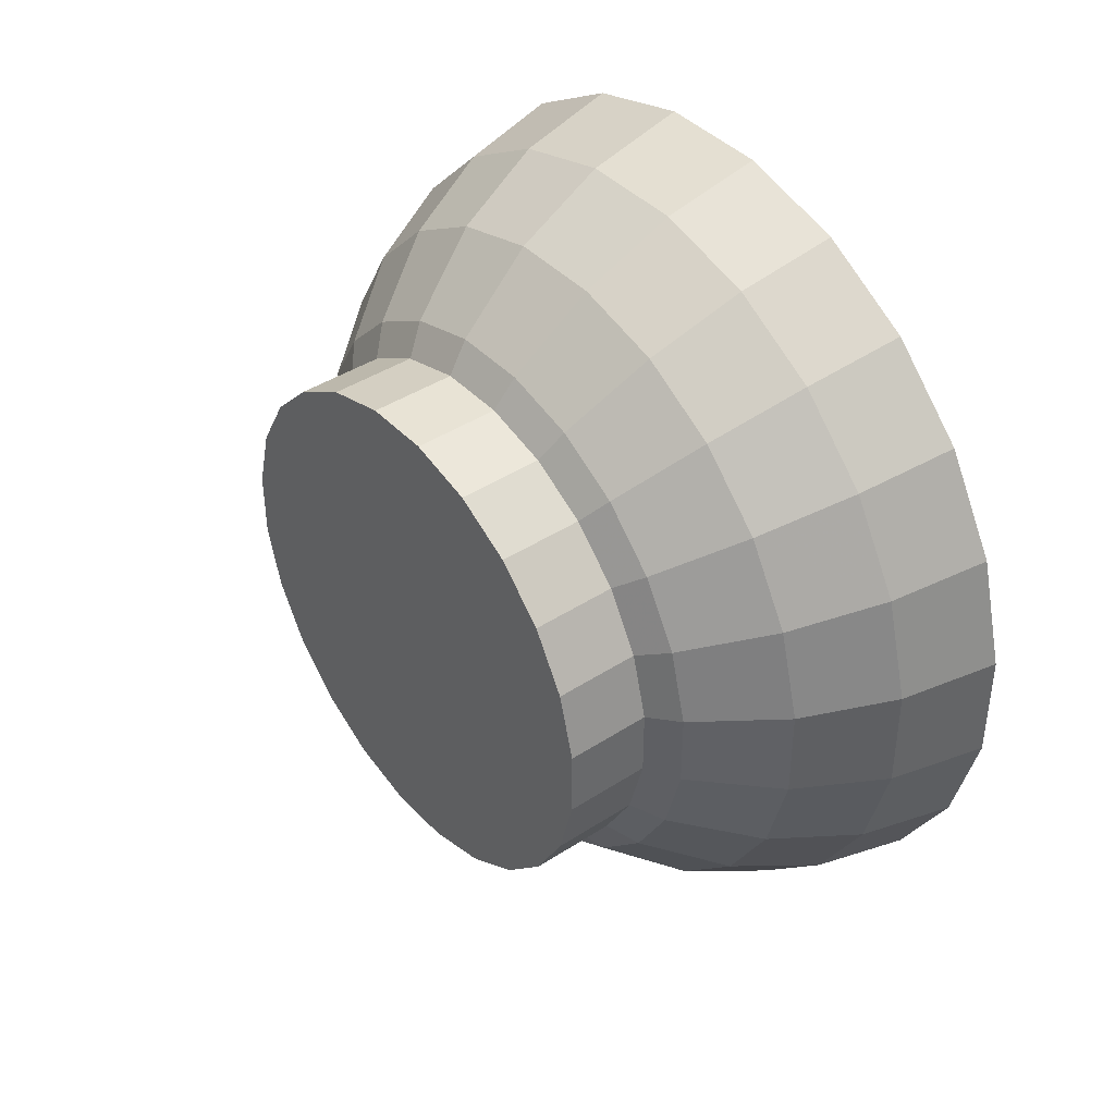
<metadata>
{"format":"obj","ext":"obj","renderer":"f3d","projection":"perspective","resolution":1024,"background":"white","views":[{"elev":41.1,"azim":141.6,"up":"+Y"}]}
</metadata>
<code>
v 0.007578 -0.03249 0.004231
v 0.01226 -0.02404 0.009919
v 0.01226 -0.02579 0.003359
v 0.007578 -0.03029 0.0125
v 0.004889 -0.03249 0.004231
v 0.004889 -0.03029 0.0125
v 0.007578 -0.02602 0.01991
v 0.004889 -0.02602 0.01991
v 0.004889 -0.01998 0.02597
v 0.007578 -0.01998 0.02597
v 0.004889 -0.01258 0.03025
v 0.007578 -0.01258 0.03025
v 0.004889 -0.004322 0.03248
v 0.007578 -0.004322 0.03248
v 0.004889 0.004231 0.03249
v 0.007578 0.004231 0.03249
v 0.007578 0.0125 0.03029
v 0.004889 0.0125 0.03029
v 0.004889 0.01991 0.02602
v 0.007578 0.01991 0.02602
v 0.007578 0.02597 0.01998
v 0.004889 0.02597 0.01998
v 0.004889 0.03025 0.01258
v 0.007578 0.03025 0.01258
v 0.004889 0.03248 0.004322
v 0.007578 0.03248 0.004322
v 0.007578 0.03249 -0.004231
v 0.004889 0.03249 -0.004231
v 0.007578 0.03029 -0.0125
v 0.004889 0.03029 -0.0125
v 0.004889 0.02602 -0.01991
v 0.007578 0.02602 -0.01991
v 0.007578 0.01998 -0.02597
v 0.004889 0.01998 -0.02597
v 0.007578 0.01258 -0.03025
v 0.004889 0.01258 -0.03025
v 0.007578 0.004322 -0.03248
v 0.004889 0.004322 -0.03248
v 0.004889 -0.004231 -0.03249
v 0.007578 -0.004231 -0.03249
v 0.007578 -0.0125 -0.03029
v 0.004889 -0.0125 -0.03029
v 0.004889 -0.01991 -0.02602
v 0.007578 -0.01991 -0.02602
v 0.007578 -0.02597 -0.01998
v 0.004889 -0.02597 -0.01998
v 0.007578 -0.03025 -0.01258
v 0.004889 -0.03025 -0.01258
v 0.004889 -0.03248 -0.004322
v 0.007578 -0.03248 -0.004322
v 0.01226 -0.01586 0.02061
v 0.01226 -0.02065 0.0158
v 0.01686 -0.00847 0.01101
v 0.01686 -0.01103 0.008439
v 0.01686 -0.01284 0.005297
v 0.01686 -0.01377 0.001793
v 0.01226 -0.02578 -0.00343
v 0.01686 -0.01377 -0.001832
v 0.01226 -0.02401 -0.009986
v 0.01686 -0.01282 -0.005332
v 0.01686 -0.01101 -0.00847
v 0.01226 -0.02061 -0.01586
v 0.01686 -0.008439 -0.01103
v 0.01226 -0.0158 -0.02066
v 0.01686 -0.005297 -0.01284
v 0.01226 -0.009919 -0.02404
v 0.01686 -0.001794 -0.01377
v 0.01226 -0.003359 -0.02579
v 0.01686 0.001832 -0.01377
v 0.01226 0.00343 -0.02578
v 0.01686 0.005332 -0.01282
v 0.01226 0.009986 -0.02401
v 0.01686 0.00847 -0.01101
v 0.01226 0.01586 -0.02061
v 0.01226 0.02066 -0.0158
v 0.01686 0.01103 -0.008439
v 0.01226 0.02404 -0.009919
v 0.01686 0.01284 -0.005297
v 0.01226 0.02579 -0.003359
v 0.01686 0.01377 -0.001793
v 0.01226 0.02578 0.00343
v 0.01686 0.01377 0.001832
v 0.01226 0.02401 0.009986
v 0.01686 0.01282 0.005332
v 0.01226 0.02061 0.01586
v 0.01686 0.01101 0.00847
v 0.01686 0.008439 0.01103
v 0.01226 0.0158 0.02065
v 0.01686 0.005297 0.01284
v 0.01226 0.009919 0.02404
v 0.01686 0.001794 0.01377
v 0.01226 0.003359 0.02579
v 0.01686 -0.001832 0.01377
v 0.01226 -0.00343 0.02578
v 0.01686 -0.005332 0.01282
v 0.01226 -0.009986 0.02401
v -0.02838 0.04303 0.005725
v -0.02838 0.04008 0.01667
v -0.02838 0.0344 0.02647
v -0.02838 0.02638 0.03447
v -0.02838 0.04304 -0.005606
v -0.01714 0.04041 -0.005263
v -0.01714 0.0404 0.005375
v -0.01714 0.03763 0.01565
v -0.01714 0.0323 0.02485
v -0.01714 0.02476 0.03237
v -0.02838 0.01655 0.04012
v -0.01714 0.01554 0.03767
v -0.02838 0.005606 0.04304
v -0.01714 0.005263 0.04041
v -0.02838 -0.005725 0.04303
v -0.01714 -0.005375 0.0404
v -0.02838 -0.01667 0.04008
v -0.01714 -0.01565 0.03763
v -0.02838 -0.02647 0.0344
v -0.01714 -0.02485 0.0323
v -0.01714 -0.03237 0.02476
v -0.02838 -0.03447 0.02638
v -0.02838 0.04012 -0.01655
v -0.01714 0.03767 -0.01554
v -0.008055 0.03575 -0.004656
v -0.008055 0.03333 -0.01375
v -0.000361 0.02707 -0.01117
v -0.000361 0.02904 -0.003782
v -0.008055 0.03574 0.004756
v -0.000361 0.02903 0.003862
v -0.008055 0.03329 0.01384
v -0.000361 0.02704 0.01124
v -0.008055 0.02857 0.02199
v -0.000361 0.02321 0.01786
v -0.008055 0.02191 0.02863
v -0.000361 0.01779 0.02326
v -0.008055 0.01375 0.03333
v -0.000361 0.01117 0.02707
v -0.000361 0.003782 0.02904
v -0.008055 0.004656 0.03575
v -0.008055 -0.004756 0.03574
v -0.008055 -0.01384 0.03329
v -0.008055 -0.02199 0.02857
v -0.008055 -0.02863 0.02191
v -0.008055 -0.03333 0.01375
v -0.01714 -0.03767 0.01554
v -0.02838 -0.04012 0.01655
v -0.02838 0.03447 -0.02638
v -0.01714 0.03237 -0.02476
v -0.008055 0.02863 -0.02191
v -0.000361 0.02326 -0.01779
v 0.005484 0.01655 -0.01266
v 0.005484 0.01927 -0.007949
v 0.005484 0.02067 -0.002692
v 0.005484 0.02066 0.002749
v 0.005484 0.01924 0.008003
v 0.005484 0.01652 0.01271
v 0.005484 0.01266 0.01655
v 0.005484 0.007949 0.01927
v 0.005484 0.002692 0.02067
v 0.005484 -0.002749 0.02066
v -0.000361 -0.003862 0.02903
v -0.000361 -0.01124 0.02704
v -0.000361 -0.01786 0.02321
v -0.000361 -0.02326 0.01779
v -0.000361 -0.02707 0.01117
v -0.008055 -0.03575 0.004656
v -0.000361 -0.02904 0.003782
v -0.008055 -0.03574 -0.004756
v -0.000361 -0.02903 -0.003863
v -0.000361 -0.02704 -0.01124
v -0.008055 -0.03329 -0.01384
v -0.01714 -0.0404 -0.005375
v -0.01714 -0.03763 -0.01565
v -0.02838 -0.04303 -0.005725
v -0.02838 -0.04008 -0.01667
v -0.02838 -0.04304 0.005606
v -0.01714 -0.04041 0.005263
v -0.02838 -0.0344 -0.02647
v -0.02838 -0.02638 -0.03447
v -0.02838 -0.01655 -0.04012
v -0.02838 -0.005606 -0.04304
v -0.02838 0.005725 -0.04303
v -0.02838 0.01667 -0.04008
v -0.02838 0.02647 -0.0344
v -0.01714 0.02485 -0.0323
v -0.008055 0.02199 -0.02857
v -0.000361 0.01786 -0.02321
v 0.005484 0.01271 -0.01652
v 0.009136 0.006847 -0.008897
v 0.009136 0.008916 -0.006822
v 0.009136 0.01038 -0.004282
v 0.009136 0.01113 -0.00145
v 0.009136 0.01113 0.001481
v 0.009136 0.01037 0.004311
v 0.009136 0.008897 0.006847
v 0.009136 0.006822 0.008916
v 0.009136 0.004282 0.01038
v 0.009136 0.00145 0.01113
v 0.009136 -0.001481 0.01113
v 0.009136 -0.004311 0.01037
v 0.005484 -0.008003 0.01924
v 0.005484 -0.01271 0.01652
v 0.005484 -0.01655 0.01266
v 0.005484 -0.01927 0.007949
v 0.005484 -0.02067 0.002691
v 0.005484 -0.02066 -0.002749
v 0.005484 -0.01924 -0.008003
v 0.005484 -0.01652 -0.01271
v -0.000361 -0.02321 -0.01786
v -0.008055 -0.02857 -0.02199
v -0.01714 -0.0323 -0.02485
v -0.01714 -0.02476 -0.03237
v -0.01714 -0.01554 -0.03767
v -0.01714 -0.005263 -0.04041
v -0.01714 0.005375 -0.0404
v -0.01714 0.01565 -0.03763
v -0.008055 0.01384 -0.03329
v -0.000361 0.01124 -0.02704
v 0.005484 0.008003 -0.01924
v 0.009136 0.004311 -0.01037
v 0.01038 0.0006148 -0.0007985
v 0.01038 0.0003868 -0.0009302
v 0.01025 4e-08 -4e-08
v 0.01038 0.0001332 -0.0009987
v 0.01038 -0.0001303 -0.0009992
v 0.01038 -0.0003843 -0.0009312
v 0.01038 -0.0006124 -0.0008004
v 0.01038 -0.0007984 -0.0006144
v 0.01038 -0.0009302 -0.0003868
v 0.009136 -0.01037 -0.004311
v 0.009136 -0.008897 -0.006847
v 0.009136 -0.006822 -0.008916
v 0.005484 -0.01266 -0.01655
v -0.000361 -0.01779 -0.02326
v -0.008055 -0.02191 -0.02863
v -0.008055 -0.01375 -0.03333
v -0.008055 -0.004656 -0.03575
v -0.008055 0.004755 -0.03574
v -0.000361 0.003863 -0.02903
v 0.005484 0.002749 -0.02066
v 0.009136 0.001481 -0.01113
v 0.009136 -0.00145 -0.01113
v 0.009136 -0.004282 -0.01038
v 0.005484 -0.007949 -0.01927
v -0.000361 -0.01117 -0.02707
v -0.000361 -0.003782 -0.02904
v 0.005484 -0.002692 -0.02067
v 0.009136 -0.01113 -0.001481
v 0.009136 -0.01113 0.00145
v 0.009136 -0.01038 0.004282
v 0.009136 -0.008916 0.006822
v 0.009136 -0.006847 0.008897
v 0.01038 -0.0006143 0.0007984
v 0.01038 -0.0003867 0.0009302
v 0.01038 -0.0008003 0.0006124
v 0.01038 -0.0009311 0.0003843
v 0.01038 -0.0009991 0.0001303
v 0.01038 -0.0009986 -0.0001327
v 0.01038 -0.0001331 0.0009986
v 0.01038 0.0001304 0.0009991
v 0.01038 0.0003844 0.0009316
v 0.01038 0.0006125 0.0008003
v 0.01038 0.0007985 0.0006143
v 0.01038 0.0009302 0.0003867
v 0.01038 0.0009987 0.0001326
v 0.01038 0.0009992 -0.0001304
v 0.01038 0.0009317 -0.0003844
v 0.01038 0.0008004 -0.0006125
v 0.01842 -0.03248 -0.004322
v 0.01842 -0.03249 0.004231
v 0.01842 -0.03029 0.0125
v 0.01842 -0.02602 0.01991
v 0.01842 -0.01998 0.02597
v 0.01842 -0.01258 0.03025
v 0.004889 -0.01407 0.03384
v 0.004889 -0.02235 0.02904
v 0.004889 -0.02911 0.02227
v 0.01842 0.03025 0.01258
v 0.01842 0.02597 0.01998
v 0.01842 -0.02597 -0.01998
v 0.01842 -0.01991 -0.02602
v 0.01842 0.03248 0.004322
v 0.01842 -0.0125 -0.03029
v 0.01842 0.03249 -0.004231
v 0.01842 -0.004231 -0.03249
v 0.01842 0.03029 -0.0125
v 0.01842 0.004322 -0.03248
v 0.01842 0.02602 -0.01991
v 0.01842 0.01258 -0.03025
v 0.01842 0.01998 -0.02597
v 0.004889 0.03384 0.01407
v 0.004889 0.03633 0.004834
v -0.004809 0.04172 0.01735
v -0.004809 0.04479 0.005959
v -0.01626 0.04719 0.01962
v -0.01626 0.05066 0.006741
v -0.02879 0.04992 0.02076
v -0.02879 0.05359 0.007131
v -0.02879 0.04285 0.03297
v -0.02879 0.03285 0.04294
v -0.01626 0.0405 0.03117
v -0.01626 0.03105 0.04059
v -0.004809 0.03581 0.02755
v -0.004809 0.02746 0.03588
v 0.004889 0.02904 0.02235
v 0.004889 0.02227 0.02911
v 0.01842 0.01991 0.02602
v 0.01842 -0.03025 -0.01258
v 0.004889 0.01407 -0.03384
v 0.004889 0.02235 -0.02904
v 0.004889 0.02911 -0.02227
v 0.004889 0.03634 -0.004733
v -0.004809 0.0448 -0.005835
v -0.01626 0.05067 -0.0066
v -0.02879 0.05361 -0.006982
v -0.02879 -0.04294 0.03285
v -0.02879 -0.03297 0.04284
v -0.02879 -0.02076 0.04992
v -0.02879 -0.007131 0.05359
v -0.02879 0.006982 0.05361
v -0.02879 0.02062 0.04998
v -0.01626 0.01949 0.04724
v -0.004809 0.01723 0.04177
v 0.004889 0.01398 0.03388
v 0.01842 0.0125 0.03029
v 0.004889 -0.03384 -0.01407
v 0.004889 -0.03633 -0.004834
v -0.004809 -0.04479 -0.00596
v -0.004809 -0.04172 -0.01735
v 0.004889 -0.02904 -0.02235
v -0.004809 -0.03581 -0.02755
v 0.004889 -0.02227 -0.02911
v -0.004809 -0.02745 -0.03588
v 0.004889 -0.01398 -0.03388
v -0.004809 -0.01723 -0.04177
v 0.004889 -0.004733 -0.03634
v -0.004809 -0.005835 -0.0448
v 0.004889 0.004834 -0.03633
v -0.004809 0.00596 -0.04479
v -0.004809 0.01735 -0.04172
v 0.004889 -0.03634 0.004733
v -0.004809 -0.0448 0.005835
v -0.01626 -0.05068 0.0066
v -0.01626 -0.05066 -0.006741
v -0.01626 -0.04719 -0.01962
v -0.01626 -0.0405 -0.03117
v -0.01626 -0.03105 -0.04059
v -0.01626 -0.01949 -0.04724
v -0.01626 -0.0066 -0.05067
v -0.01626 0.006741 -0.05066
v -0.01626 0.01962 -0.04719
v -0.004809 0.02755 -0.03581
v -0.01626 0.03117 -0.0405
v -0.004809 0.03588 -0.02746
v -0.01626 0.04059 -0.03105
v -0.004809 0.04177 -0.01723
v -0.01626 0.04724 -0.01949
v -0.02879 0.04998 -0.02062
v -0.02879 -0.04998 0.02062
v -0.01626 -0.04724 0.01949
v -0.01626 -0.04059 0.03105
v -0.01626 -0.03117 0.0405
v -0.01626 -0.01962 0.04719
v -0.01626 -0.006741 0.05066
v -0.01626 0.0066 0.05067
v -0.004809 0.005835 0.0448
v 0.004889 0.004733 0.03634
v 0.01842 0.004231 0.03249
v 0.01842 -0.004322 0.03248
v 0.004889 -0.004834 0.03633
v -0.004809 -0.01735 0.04172
v -0.004809 -0.005959 0.04479
v -0.004809 -0.02755 0.03581
v -0.004809 -0.03588 0.02745
v 0.004889 -0.03388 0.01398
v -0.004809 -0.04177 0.01723
v -0.02879 -0.05361 0.006982
v -0.02879 -0.05359 -0.007131
v -0.02879 -0.04992 -0.02076
v -0.02879 -0.04284 -0.03297
v -0.02879 -0.03285 -0.04294
v -0.02879 -0.02062 -0.04998
v -0.02879 -0.006982 -0.05361
v -0.02879 0.007131 -0.05359
v -0.02879 0.02076 -0.04992
v -0.02879 0.03297 -0.04285
v -0.02879 0.04294 -0.03285
v 0.004889 0.03388 -0.01398
f 1 2 3
f 2 1 4
f 5 4 1
f 4 5 6
f 6 7 4
f 7 6 8
f 9 7 8
f 7 9 10
f 11 10 9
f 10 11 12
f 13 12 11
f 12 13 14
f 15 14 13
f 14 15 16
f 15 17 16
f 17 15 18
f 19 17 18
f 17 19 20
f 19 21 20
f 21 19 22
f 23 21 22
f 21 23 24
f 25 24 23
f 24 25 26
f 25 27 26
f 27 25 28
f 28 29 27
f 29 28 30
f 31 29 30
f 29 31 32
f 31 33 32
f 33 31 34
f 34 35 33
f 35 34 36
f 36 37 35
f 37 36 38
f 39 37 38
f 37 39 40
f 39 41 40
f 41 39 42
f 43 41 42
f 41 43 44
f 43 45 44
f 45 43 46
f 46 47 45
f 47 46 48
f 49 47 48
f 47 49 50
f 5 50 49
f 50 5 1
f 51 7 10
f 7 51 52
f 53 52 51
f 52 53 54
f 54 2 52
f 2 54 55
f 55 3 2
f 3 55 56
f 56 57 3
f 57 56 58
f 58 59 57
f 59 58 60
f 61 59 60
f 59 61 62
f 63 62 61
f 62 63 64
f 65 64 63
f 64 65 66
f 67 66 65
f 66 67 68
f 69 68 67
f 68 69 70
f 71 70 69
f 70 71 72
f 73 72 71
f 72 73 74
f 73 75 74
f 75 73 76
f 76 77 75
f 77 76 78
f 78 79 77
f 79 78 80
f 80 81 79
f 81 80 82
f 82 83 81
f 83 82 84
f 84 85 83
f 85 84 86
f 87 85 86
f 85 87 88
f 89 88 87
f 88 89 90
f 91 90 89
f 90 91 92
f 93 92 91
f 92 93 94
f 95 94 93
f 94 95 96
f 53 96 95
f 96 53 51
f 51 12 96
f 12 51 10
f 14 96 12
f 96 14 94
f 16 94 14
f 94 16 92
f 17 92 16
f 92 17 90
f 20 90 17
f 90 20 88
f 21 88 20
f 88 21 85
f 21 83 85
f 83 21 24
f 74 32 33
f 32 74 75
f 75 29 32
f 29 75 77
f 77 27 29
f 27 77 79
f 79 26 27
f 26 79 81
f 81 24 26
f 24 81 83
f 97 102 101
f 102 97 103
f 98 103 97
f 103 98 104
f 99 104 98
f 104 99 105
f 100 105 99
f 105 100 106
f 107 106 100
f 106 107 108
f 109 108 107
f 108 109 110
f 111 110 109
f 110 111 112
f 113 112 111
f 112 113 114
f 115 114 113
f 114 115 116
f 115 117 116
f 117 115 118
f 47 62 45
f 62 47 59
f 47 57 59
f 57 47 50
f 50 3 57
f 3 50 1
f 102 119 101
f 119 102 120
f 121 120 102
f 120 121 122
f 121 123 122
f 123 121 124
f 125 124 121
f 124 125 126
f 127 126 125
f 126 127 128
f 129 128 127
f 128 129 130
f 131 130 129
f 130 131 132
f 133 132 131
f 132 133 134
f 133 135 134
f 135 133 136
f 133 110 136
f 110 133 108
f 131 108 133
f 108 131 106
f 129 106 131
f 106 129 105
f 127 105 129
f 105 127 104
f 125 104 127
f 104 125 103
f 121 103 125
f 103 121 102
f 112 136 110
f 136 112 137
f 114 137 112
f 137 114 138
f 116 138 114
f 138 116 139
f 116 140 139
f 140 116 117
f 117 141 140
f 141 117 142
f 118 142 117
f 142 118 143
f 52 4 7
f 4 52 2
f 120 144 119
f 144 120 145
f 122 145 120
f 145 122 146
f 123 146 122
f 146 123 147
f 123 148 147
f 148 123 149
f 124 149 123
f 149 124 150
f 126 150 124
f 150 126 151
f 128 151 126
f 151 128 152
f 130 152 128
f 152 130 153
f 130 154 153
f 154 130 132
f 132 155 154
f 155 132 134
f 134 156 155
f 156 134 135
f 135 157 156
f 157 135 158
f 136 158 135
f 158 136 137
f 138 158 137
f 158 138 159
f 139 159 138
f 159 139 160
f 139 161 160
f 161 139 140
f 140 162 161
f 162 140 141
f 163 162 141
f 162 163 164
f 165 164 163
f 164 165 166
f 165 167 166
f 167 165 168
f 169 168 165
f 168 169 170
f 171 170 169
f 170 171 172
f 174 143 173
f 143 174 142
f 163 142 174
f 142 163 141
f 174 165 163
f 165 174 169
f 173 169 174
f 169 173 171
f 145 181 144
f 181 145 182
f 146 182 145
f 182 146 183
f 147 183 146
f 183 147 184
f 147 185 184
f 185 147 148
f 148 186 185
f 186 148 187
f 149 187 148
f 187 149 188
f 150 188 149
f 188 150 189
f 151 189 150
f 189 151 190
f 152 190 151
f 190 152 191
f 153 191 152
f 191 153 192
f 153 193 192
f 193 153 154
f 154 194 193
f 194 154 155
f 155 195 194
f 195 155 156
f 156 196 195
f 196 156 157
f 157 197 196
f 197 157 198
f 158 198 157
f 198 158 159
f 159 199 198
f 199 159 160
f 161 199 160
f 199 161 200
f 162 200 161
f 200 162 201
f 164 201 162
f 201 164 202
f 166 202 164
f 202 166 203
f 167 203 166
f 203 167 204
f 167 205 204
f 205 167 206
f 168 206 167
f 206 168 207
f 170 207 168
f 207 170 208
f 172 208 170
f 208 172 175
f 175 209 208
f 209 175 176
f 176 210 209
f 210 176 177
f 177 211 210
f 211 177 178
f 179 211 178
f 211 179 212
f 180 212 179
f 212 180 213
f 180 182 213
f 182 180 181
f 183 213 182
f 213 183 214
f 184 214 183
f 214 184 215
f 185 215 184
f 215 185 216
f 186 216 185
f 216 186 217
f 218 217 186
f 217 218 219
f 220 219 218
f 220 221 219
f 220 222 221
f 220 223 222
f 220 224 223
f 220 225 224
f 226 225 220
f 227 225 226
f 225 227 228
f 204 228 227
f 228 204 205
f 205 229 228
f 229 205 230
f 206 230 205
f 230 206 231
f 207 231 206
f 231 207 232
f 208 232 207
f 232 208 209
f 209 233 232
f 233 209 210
f 210 234 233
f 234 210 211
f 212 234 211
f 234 212 235
f 213 235 212
f 235 213 214
f 214 236 235
f 236 214 215
f 216 236 215
f 236 216 237
f 217 237 216
f 237 217 238
f 219 238 217
f 238 219 221
f 221 239 238
f 239 221 222
f 222 240 239
f 240 222 223
f 223 229 240
f 229 223 224
f 224 228 229
f 228 224 225
f 230 240 229
f 240 230 241
f 231 241 230
f 241 231 242
f 232 242 231
f 242 232 233
f 233 243 242
f 243 233 234
f 234 236 243
f 236 234 235
f 237 243 236
f 243 237 244
f 238 244 237
f 244 238 239
f 239 241 244
f 241 239 240
f 242 244 241
f 244 242 243
f 245 204 227
f 204 245 203
f 246 203 245
f 203 246 202
f 247 202 246
f 202 247 201
f 248 201 247
f 201 248 200
f 249 200 248
f 200 249 199
f 249 198 199
f 198 249 197
f 250 197 249
f 197 250 251
f 250 220 251
f 250 252 220
f 250 248 252
f 248 250 249
f 247 252 248
f 252 247 253
f 246 253 247
f 253 246 254
f 245 254 246
f 254 245 255
f 227 255 245
f 255 227 226
f 255 226 220
f 254 255 220
f 253 254 220
f 252 253 220
f 251 220 256
f 256 220 257
f 257 220 258
f 258 220 259
f 259 220 260
f 260 220 261
f 220 262 261
f 220 263 262
f 220 264 263
f 220 265 264
f 220 218 265
f 218 187 265
f 187 218 186
f 188 265 187
f 265 188 264
f 189 264 188
f 264 189 263
f 190 263 189
f 263 190 262
f 191 262 190
f 262 191 261
f 192 261 191
f 261 192 260
f 192 259 260
f 259 192 193
f 193 258 259
f 258 193 194
f 194 257 258
f 257 194 195
f 195 256 257
f 256 195 196
f 196 251 256
f 251 196 197
f 64 45 62
f 45 64 44
f 66 44 64
f 44 66 41
f 68 41 66
f 41 68 40
f 70 40 68
f 40 70 37
f 72 37 70
f 37 72 35
f 74 35 72
f 35 74 33
f 1 266 50
f 266 1 267
f 4 267 1
f 267 4 268
f 7 268 4
f 268 7 269
f 10 269 7
f 269 10 270
f 10 271 270
f 271 10 12
f 10 272 12
f 272 10 273
f 10 274 273
f 274 10 7
f 275 21 24
f 21 275 276
f 275 277 276
f 275 278 277
f 279 278 275
f 279 280 278
f 281 280 279
f 281 282 280
f 283 282 281
f 283 284 282
f 285 284 283
f 285 286 284
f 286 285 287
f 285 33 287
f 33 285 32
f 285 29 32
f 29 285 283
f 281 29 283
f 29 281 27
f 281 26 27
f 26 281 279
f 279 24 26
f 24 279 275
f 288 26 24
f 26 288 289
f 290 289 288
f 289 290 291
f 292 291 290
f 291 292 293
f 294 293 292
f 293 294 295
f 298 297 296
f 297 298 299
f 300 299 298
f 299 300 301
f 302 301 300
f 301 302 303
f 302 20 303
f 20 302 21
f 302 24 21
f 24 302 288
f 300 288 302
f 288 300 290
f 298 290 300
f 290 298 292
f 296 292 298
f 292 296 294
f 276 20 21
f 20 276 304
f 276 305 304
f 276 277 305
f 277 47 305
f 47 277 45
f 278 45 277
f 45 278 44
f 280 44 278
f 44 280 41
f 282 41 280
f 41 282 40
f 282 37 40
f 37 282 284
f 286 37 284
f 37 286 35
f 287 35 286
f 35 287 33
f 33 306 35
f 306 33 307
f 33 308 307
f 308 33 32
f 289 27 26
f 27 289 309
f 291 309 289
f 309 291 310
f 293 310 291
f 310 293 311
f 295 311 293
f 311 295 312
f 299 318 297
f 318 299 319
f 301 319 299
f 319 301 320
f 303 320 301
f 320 303 321
f 303 17 321
f 17 303 20
f 304 17 20
f 17 304 322
f 304 266 322
f 304 305 266
f 305 50 266
f 50 305 47
f 323 50 47
f 50 323 324
f 323 325 324
f 325 323 326
f 327 326 323
f 326 327 328
f 329 328 327
f 328 329 330
f 331 330 329
f 330 331 332
f 333 332 331
f 332 333 334
f 335 334 333
f 334 335 336
f 335 337 336
f 337 335 306
f 335 35 306
f 35 335 37
f 333 37 335
f 37 333 40
f 331 40 333
f 40 331 41
f 329 41 331
f 41 329 44
f 327 44 329
f 44 327 45
f 323 45 327
f 45 323 47
f 324 1 50
f 1 324 338
f 325 338 324
f 338 325 339
f 325 340 339
f 340 325 341
f 326 341 325
f 341 326 342
f 328 342 326
f 342 328 343
f 330 343 328
f 343 330 344
f 332 344 330
f 344 332 345
f 334 345 332
f 345 334 346
f 334 347 346
f 347 334 336
f 336 348 347
f 348 336 337
f 349 348 337
f 348 349 350
f 351 350 349
f 350 351 352
f 353 352 351
f 352 353 354
f 310 354 353
f 354 310 311
f 311 355 354
f 355 311 312
f 313 357 356
f 357 313 358
f 314 358 313
f 358 314 359
f 314 360 359
f 360 314 315
f 315 361 360
f 361 315 316
f 316 362 361
f 362 316 317
f 317 319 362
f 319 317 318
f 320 362 319
f 362 320 363
f 320 364 363
f 364 320 321
f 321 16 364
f 16 321 17
f 322 16 17
f 16 322 365
f 322 267 365
f 322 266 267
f 365 267 268
f 365 268 366
f 366 268 269
f 366 269 271
f 271 269 270
f 271 14 366
f 14 271 12
f 12 367 14
f 367 12 272
f 368 367 272
f 367 368 369
f 360 369 368
f 369 360 361
f 361 363 369
f 363 361 362
f 363 367 369
f 367 363 364
f 364 14 367
f 14 364 16
f 365 14 16
f 14 365 366
f 368 359 360
f 359 368 370
f 272 370 368
f 370 272 273
f 274 370 273
f 370 274 371
f 372 371 274
f 371 372 373
f 372 339 373
f 339 372 338
f 4 338 372
f 338 4 1
f 372 7 4
f 7 372 274
f 339 357 373
f 357 339 340
f 340 356 357
f 356 340 374
f 341 374 340
f 374 341 375
f 342 375 341
f 375 342 376
f 343 376 342
f 376 343 377
f 344 377 343
f 377 344 378
f 345 378 344
f 378 345 379
f 346 379 345
f 379 346 380
f 346 381 380
f 381 346 347
f 347 382 381
f 382 347 348
f 350 382 348
f 382 350 383
f 352 383 350
f 383 352 384
f 354 384 352
f 384 354 355
f 358 373 357
f 373 358 371
f 359 371 358
f 371 359 370
f 385 310 353
f 310 385 309
f 29 309 385
f 309 29 27
f 385 32 29
f 32 385 308
f 385 351 308
f 351 385 353
f 349 308 351
f 308 349 307
f 337 307 349
f 307 337 306
f 294 97 295
f 97 294 98
f 296 98 294
f 98 296 99
f 296 100 99
f 100 296 297
f 295 101 312
f 101 295 97
f 115 313 118
f 313 115 314
f 115 315 314
f 315 115 113
f 113 316 315
f 316 113 111
f 111 317 316
f 317 111 109
f 109 318 317
f 318 109 107
f 107 297 318
f 297 107 100
f 312 119 355
f 119 312 101
f 118 356 143
f 356 118 313
f 355 144 384
f 144 355 119
f 171 376 172
f 376 171 375
f 173 375 171
f 375 173 374
f 143 374 173
f 374 143 356
f 376 175 172
f 175 376 377
f 377 176 175
f 176 377 378
f 378 177 176
f 177 378 379
f 379 178 177
f 178 379 380
f 380 179 178
f 179 380 381
f 381 180 179
f 180 381 382
f 382 181 180
f 181 382 383
f 384 181 383
f 181 384 144

</code>
